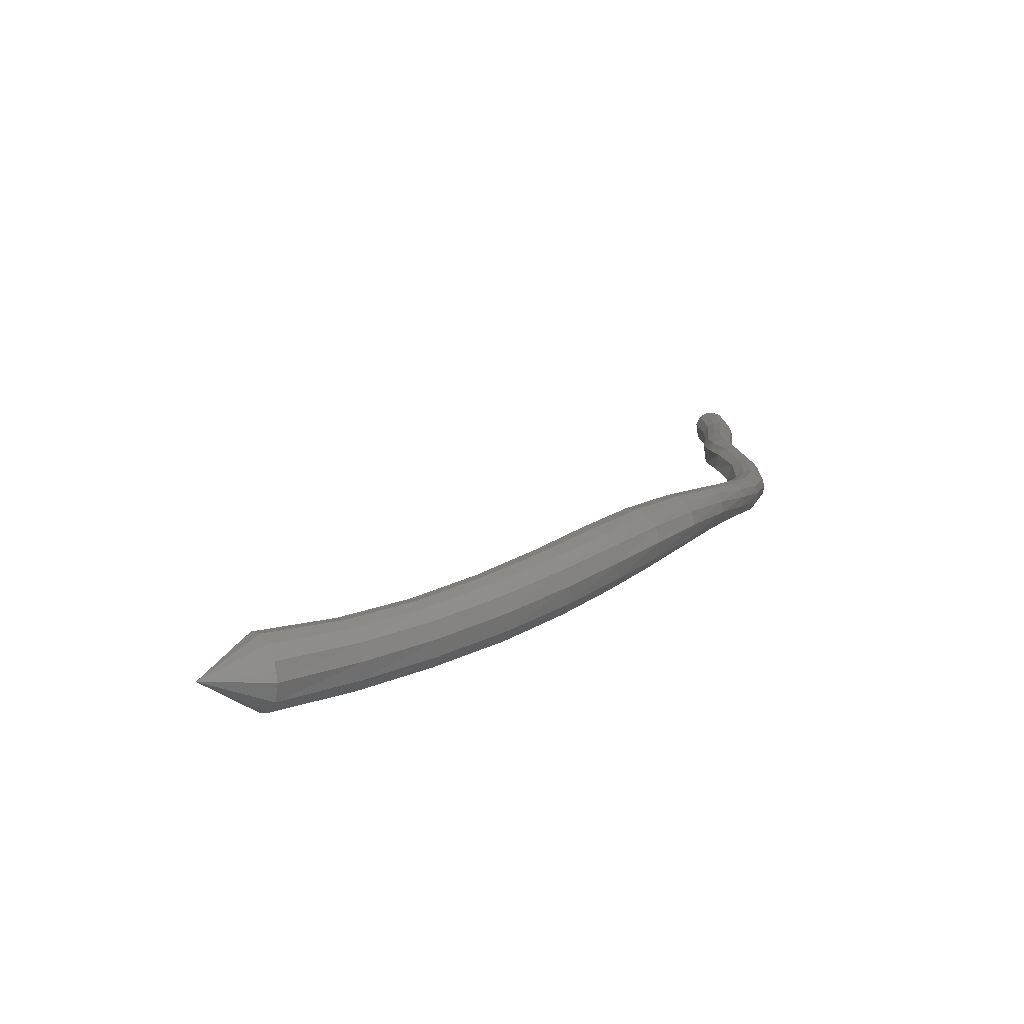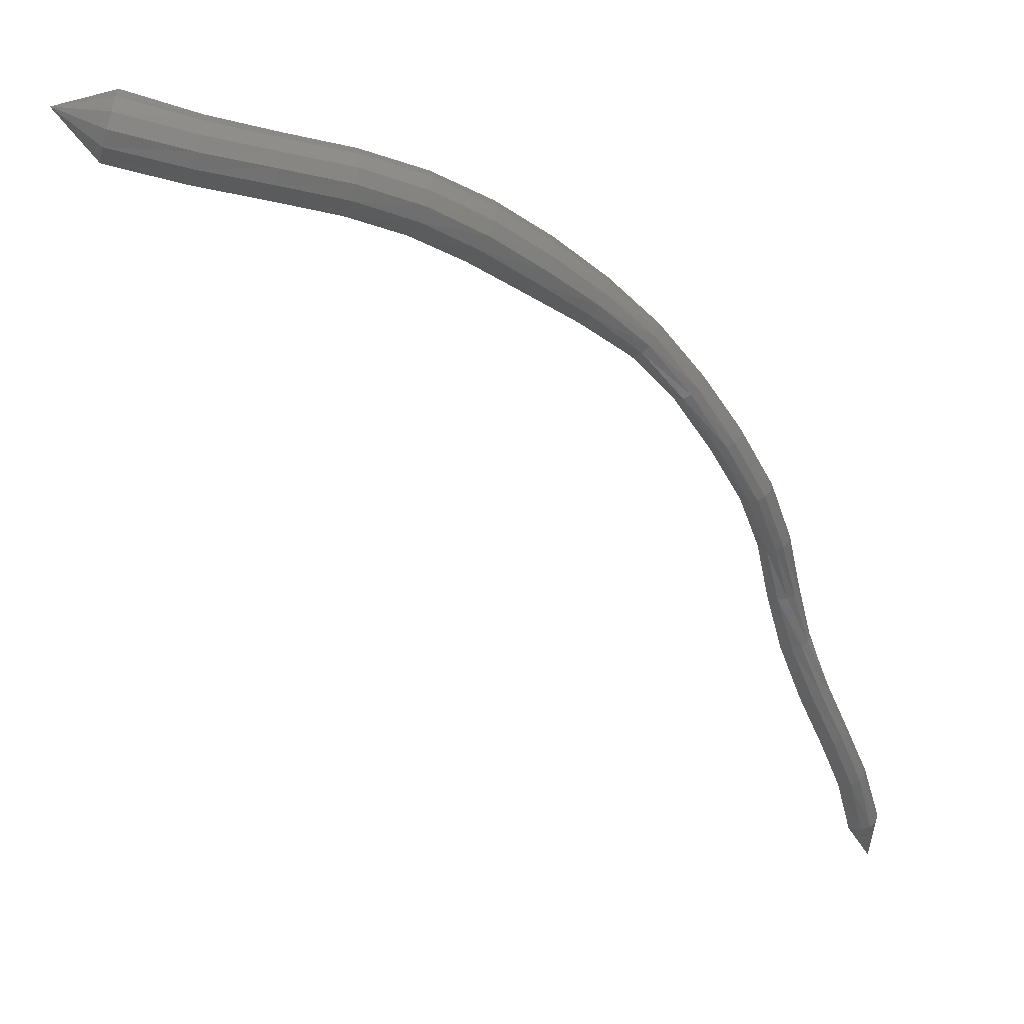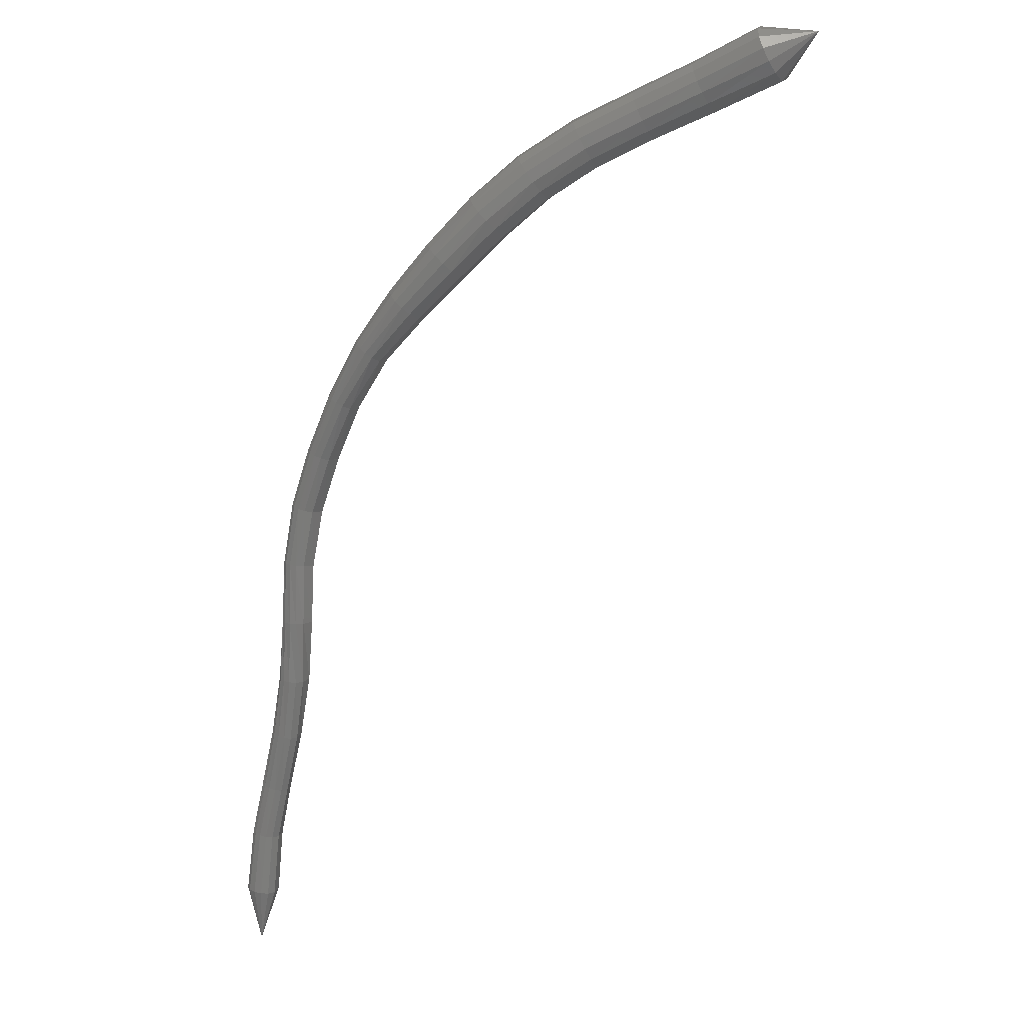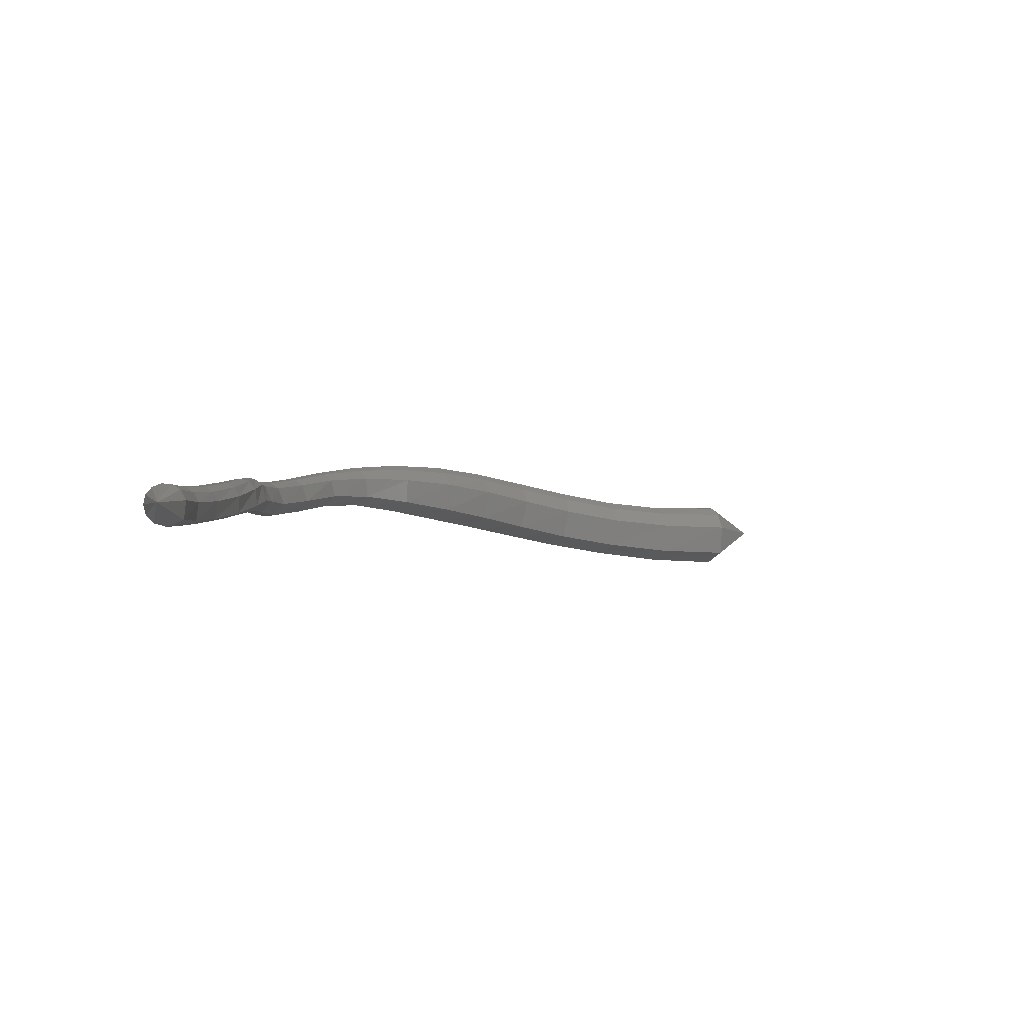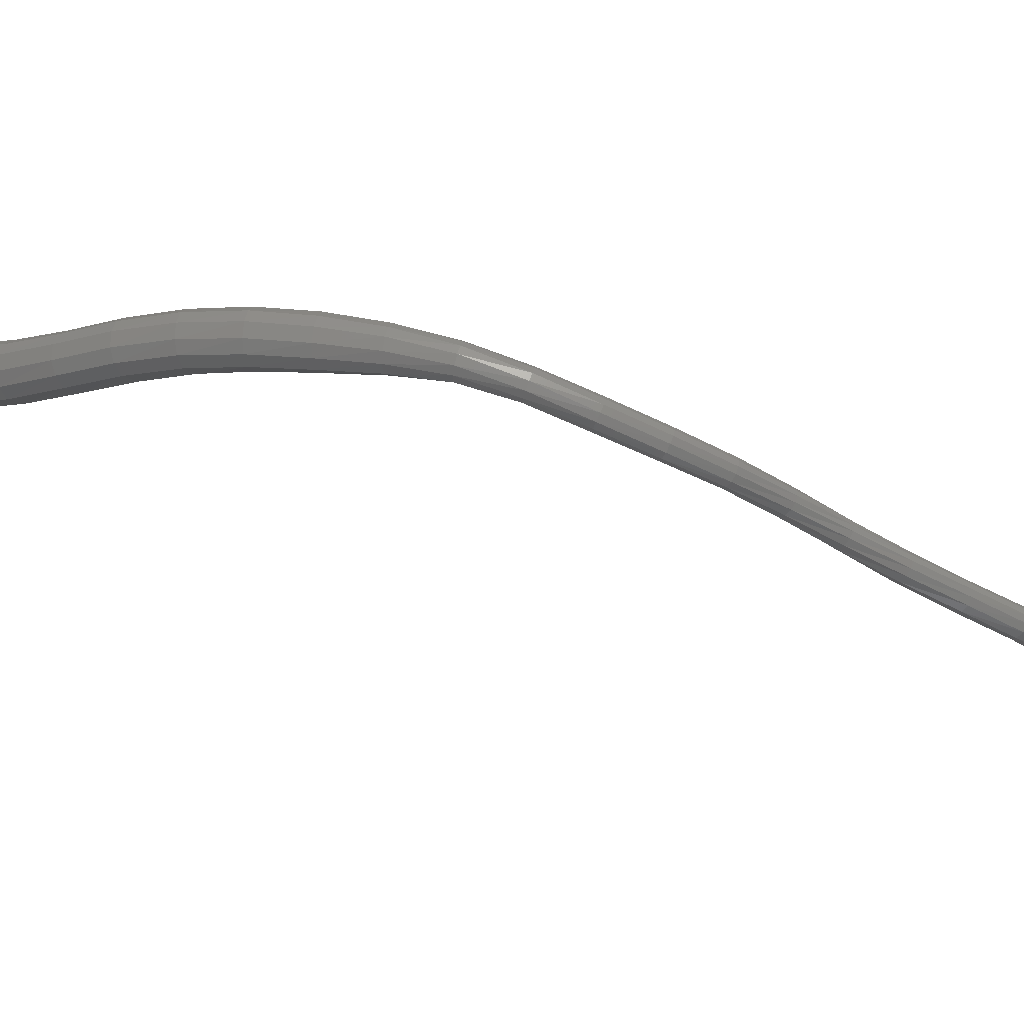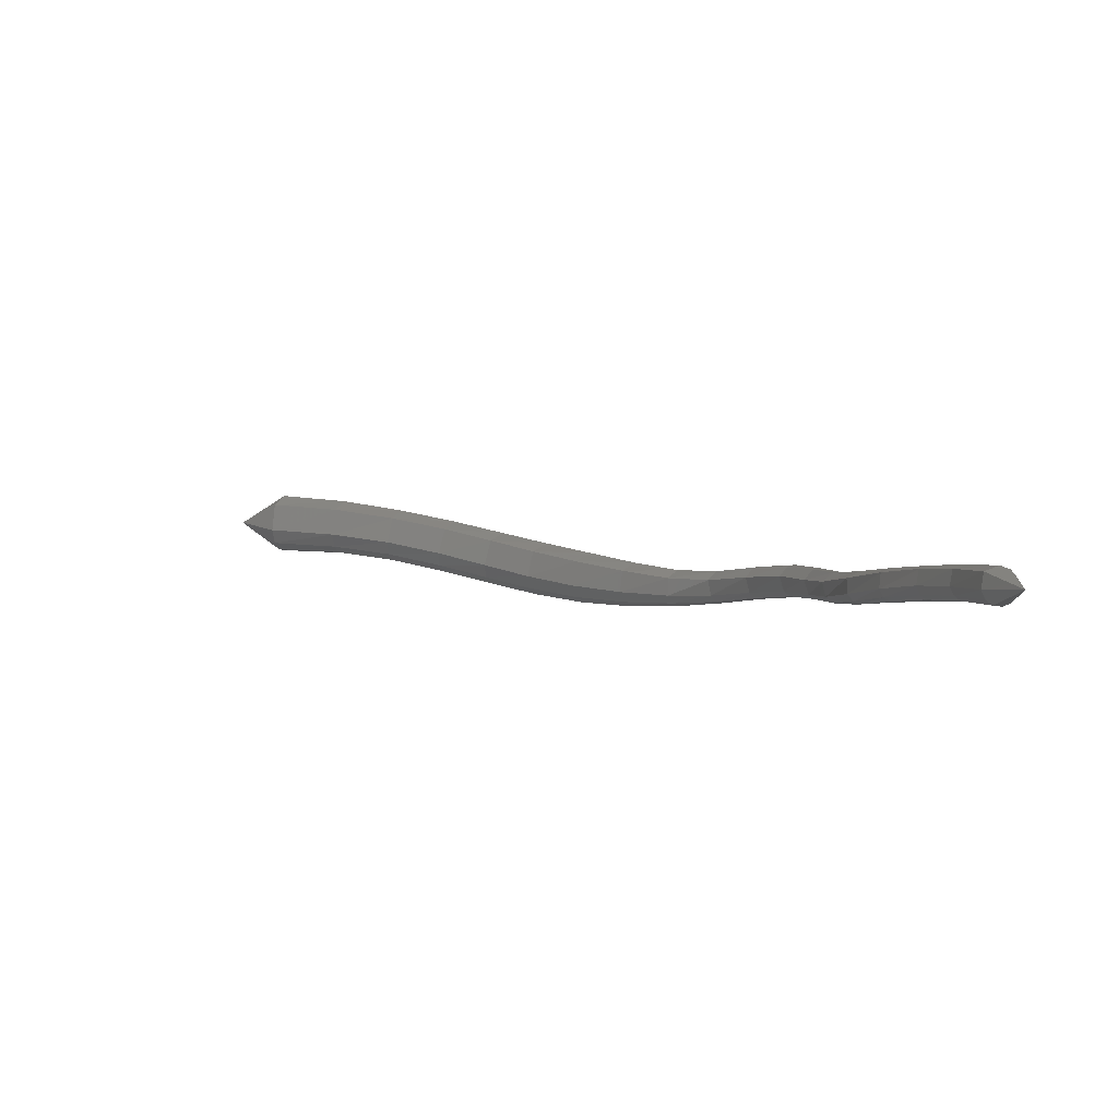
<metadata>
{"format":"stl","ext":"stl","renderer":"f3d","projection":"perspective","resolution":1024,"background":"white","views":[{"elev":27.9,"azim":165.6,"up":"+Z"},{"elev":-32.8,"azim":-175.8,"up":"+Z"},{"elev":-7.4,"azim":16.8,"up":"+Y"},{"elev":-17.7,"azim":-10.2,"up":"+Z"},{"elev":-17.3,"azim":-129.1,"up":"+Z"},{"elev":-72.4,"azim":174.2,"up":"+Y"}]}
</metadata>
<code>
# stl→obj: 214 verts, 440 faces
v -90.08 20.73 262.6
v -90.95 19.96 261.8
v -90.96 19.72 262.4
v -92.56 19.44 261.6
v -92.54 19.22 262.2
v -94.05 18.94 261.5
v -93.99 18.73 262.1
v -95.42 18.4 261.5
v -95.33 18.19 262.1
v -96.6 17.74 261.5
v -96.5 17.54 262.1
v -97.67 16.95 261.4
v -97.59 16.77 262
v -98.71 16.07 261.3
v -98.68 15.9 261.9
v -99.81 15.17 261.1
v -99.81 15.03 261.6
v -100.8 14.25 260.9
v -100.9 14.14 261.3
v -101.7 13.2 260.5
v -101.8 13.11 260.9
v -102.4 12.05 260
v -102.5 11.97 260.3
v -103 10.84 259.5
v -103.2 10.77 259.8
v -103.4 9.547 259.2
v -103.5 9.49 259.5
v -103.6 8.184 258.7
v -103.7 8.106 259
v -103.9 6.807 258.2
v -103.9 6.698 258.5
v -104.3 5.459 257.6
v -104.3 5.332 257.9
v -104.8 4.164 257
v -104.8 4.037 257.3
v -105.2 2.967 256.6
v -105.2 2.851 256.9
v -105.5 1.52 256.1
v -105.4 1.416 256.5
v -106 0.2583 256
v -106 0.2582 256
v -91.04 19.8 262.8
v -92.61 19.31 262.6
v -94.03 18.82 262.5
v -95.37 18.28 262.4
v -96.57 17.63 262.4
v -97.69 16.85 262.4
v -98.8 15.98 262.2
v -99.93 15.09 261.9
v -101 14.18 261.5
v -101.9 13.15 261
v -102.7 12 260.5
v -103.3 10.8 260
v -103.7 9.498 259.6
v -103.8 8.092 259.1
v -104 6.672 258.6
v -104.4 5.301 258
v -104.9 4.006 257.5
v -105.3 2.823 257.1
v -105.5 1.386 256.6
v -91.14 20.01 263
v -92.71 19.52 262.8
v -94.11 19.02 262.7
v -95.45 18.48 262.7
v -96.69 17.81 262.6
v -97.84 17.01 262.5
v -98.96 16.13 262.3
v -100.1 15.22 262
v -101.1 14.29 261.6
v -102.1 13.23 261.1
v -102.9 12.08 260.5
v -103.5 10.86 260
v -103.8 9.529 259.6
v -104 8.106 259.2
v -104.2 6.684 258.7
v -104.5 5.315 258.1
v -105 4.02 257.6
v -105.4 2.836 257.2
v -105.7 1.394 256.7
v -91.25 20.29 263.1
v -92.8 19.77 262.8
v -94.2 19.26 262.7
v -95.56 18.71 262.7
v -96.83 18.03 262.7
v -98.01 17.22 262.6
v -99.13 16.32 262.4
v -100.2 15.38 262.1
v -101.3 14.41 261.6
v -102.2 13.33 261.1
v -103 12.17 260.5
v -103.6 10.93 259.9
v -104 9.573 259.5
v -104.1 8.139 259.1
v -104.3 6.723 258.6
v -104.7 5.361 258.1
v -105.1 4.065 257.6
v -105.6 2.877 257.2
v -105.9 1.431 256.7
v -91.34 20.58 263
v -92.89 20.02 262.8
v -94.28 19.51 262.7
v -95.66 18.95 262.7
v -96.96 18.25 262.7
v -98.16 17.42 262.6
v -99.28 16.5 262.3
v -100.4 15.54 262
v -101.4 14.54 261.6
v -102.3 13.43 261
v -103.1 12.26 260.4
v -103.7 11 259.8
v -104.1 9.619 259.4
v -104.3 8.181 259
v -104.5 6.777 258.6
v -104.8 5.424 258.1
v -105.3 4.129 257.6
v -105.7 2.935 257.1
v -106 1.488 256.7
v -91.4 20.84 262.9
v -92.95 20.25 262.6
v -94.36 19.73 262.6
v -95.75 19.17 262.6
v -97.08 18.46 262.5
v -98.29 17.61 262.4
v -99.4 16.68 262.2
v -100.4 15.69 261.9
v -101.4 14.65 261.4
v -102.3 13.53 260.8
v -103.1 12.34 260.2
v -103.7 11.06 259.7
v -104.1 9.664 259.3
v -104.3 8.226 258.9
v -104.5 6.835 258.5
v -104.9 5.491 258
v -105.4 4.196 257.5
v -105.8 2.996 257
v -106.1 1.55 256.6
v -91.41 21 262.5
v -92.97 20.41 262.3
v -94.41 19.88 262.3
v -95.82 19.31 262.3
v -97.15 18.59 262.2
v -98.35 17.74 262.1
v -99.45 16.79 261.9
v -100.5 15.79 261.6
v -101.4 14.73 261.2
v -102.3 13.59 260.7
v -103 12.39 260.1
v -103.7 11.11 259.5
v -104 9.699 259.1
v -104.3 8.266 258.7
v -104.5 6.889 258.3
v -104.9 5.554 257.8
v -105.4 4.259 257.4
v -105.8 3.054 256.9
v -106.2 1.606 256.4
v -91.35 21 262.1
v -92.94 20.42 262
v -94.4 19.89 261.9
v -95.82 19.32 261.9
v -97.14 18.6 261.9
v -98.32 17.75 261.8
v -99.39 16.8 261.6
v -100.4 15.8 261.3
v -101.4 14.73 261
v -102.2 13.59 260.5
v -102.9 12.4 259.9
v -103.5 11.12 259.4
v -103.9 9.712 259
v -104.2 8.295 258.6
v -104.5 6.933 258.2
v -104.9 5.606 257.7
v -105.4 4.311 257.2
v -105.8 3.101 256.7
v -106.1 1.648 256.2
v -91.26 20.83 261.9
v -92.86 20.27 261.7
v -94.34 19.75 261.6
v -95.76 19.19 261.6
v -97.05 18.47 261.6
v -98.19 17.63 261.5
v -99.25 16.69 261.3
v -100.3 15.7 261.1
v -101.2 14.66 260.8
v -102 13.53 260.4
v -102.8 12.35 259.8
v -103.4 11.08 259.3
v -103.8 9.695 258.9
v -104 8.3 258.5
v -104.3 6.948 258.1
v -104.8 5.623 257.6
v -105.3 4.328 257.1
v -105.7 3.117 256.6
v -106 1.657 256.1
v -91.13 20.53 261.7
v -92.74 19.99 261.5
v -94.24 19.48 261.5
v -95.65 18.92 261.4
v -96.89 18.23 261.4
v -98 17.4 261.3
v -99.04 16.48 261.2
v -100.1 15.52 261
v -101.1 14.52 260.8
v -101.9 13.42 260.4
v -102.8 12.34 259.8
v -102.6 12.24 259.8
v -103.2 11 259.3
v -103.6 9.648 258.9
v -103.8 8.271 258.5
v -104.1 6.916 258
v -104.6 5.587 257.5
v -105.1 4.291 257
v -105.7 3.116 256.6
v -105.5 3.083 256.5
v -105.8 1.625 256
f 1 1 2
f 2 1 3
f 2 3 4
f 4 3 5
f 4 5 6
f 6 5 7
f 6 7 8
f 8 7 9
f 8 9 10
f 10 9 11
f 10 11 12
f 12 11 13
f 12 13 14
f 14 13 15
f 14 15 16
f 16 15 17
f 16 17 18
f 18 17 19
f 18 19 20
f 20 19 21
f 20 21 22
f 22 21 23
f 22 23 24
f 24 23 25
f 24 25 26
f 26 25 27
f 26 27 28
f 28 27 29
f 28 29 30
f 30 29 31
f 30 31 32
f 32 31 33
f 32 33 34
f 34 33 35
f 34 35 36
f 36 35 37
f 36 37 38
f 38 37 39
f 38 39 40
f 40 39 41
f 1 1 3
f 3 1 42
f 3 42 5
f 5 42 43
f 5 43 7
f 7 43 44
f 7 44 9
f 9 44 45
f 9 45 11
f 11 45 46
f 11 46 13
f 13 46 47
f 13 47 15
f 15 47 48
f 15 48 17
f 17 48 49
f 17 49 19
f 19 49 50
f 19 50 21
f 21 50 51
f 21 51 23
f 23 51 52
f 23 52 25
f 25 52 53
f 25 53 27
f 27 53 54
f 27 54 29
f 29 54 55
f 29 55 31
f 31 55 56
f 31 56 33
f 33 56 57
f 33 57 35
f 35 57 58
f 35 58 37
f 37 58 59
f 37 59 39
f 39 59 60
f 39 60 41
f 41 60 41
f 1 1 42
f 42 1 61
f 42 61 43
f 43 61 62
f 43 62 44
f 44 62 63
f 44 63 45
f 45 63 64
f 45 64 46
f 46 64 65
f 46 65 47
f 47 65 66
f 47 66 48
f 48 66 67
f 48 67 49
f 49 67 68
f 49 68 50
f 50 68 69
f 50 69 51
f 51 69 70
f 51 70 52
f 52 70 71
f 52 71 53
f 53 71 72
f 53 72 54
f 54 72 73
f 54 73 55
f 55 73 74
f 55 74 56
f 56 74 75
f 56 75 57
f 57 75 76
f 57 76 58
f 58 76 77
f 58 77 59
f 59 77 78
f 59 78 60
f 60 78 79
f 60 79 41
f 41 79 40
f 1 1 61
f 61 1 80
f 61 80 62
f 62 80 81
f 62 81 63
f 63 81 82
f 63 82 64
f 64 82 83
f 64 83 65
f 65 83 84
f 65 84 66
f 66 84 85
f 66 85 67
f 67 85 86
f 67 86 68
f 68 86 87
f 68 87 69
f 69 87 88
f 69 88 70
f 70 88 89
f 70 89 71
f 71 89 90
f 71 90 72
f 72 90 91
f 72 91 73
f 73 91 92
f 73 92 74
f 74 92 93
f 74 93 75
f 75 93 94
f 75 94 76
f 76 94 95
f 76 95 77
f 77 95 96
f 77 96 78
f 78 96 97
f 78 97 79
f 79 97 98
f 79 98 40
f 40 98 40
f 1 1 80
f 80 1 99
f 80 99 81
f 81 99 100
f 81 100 82
f 82 100 101
f 82 101 83
f 83 101 102
f 83 102 84
f 84 102 103
f 84 103 85
f 85 103 104
f 85 104 86
f 86 104 105
f 86 105 87
f 87 105 106
f 87 106 88
f 88 106 107
f 88 107 89
f 89 107 108
f 89 108 90
f 90 108 109
f 90 109 91
f 91 109 110
f 91 110 92
f 92 110 111
f 92 111 93
f 93 111 112
f 93 112 94
f 94 112 113
f 94 113 95
f 95 113 114
f 95 114 96
f 96 114 115
f 96 115 97
f 97 115 116
f 97 116 98
f 98 116 117
f 98 117 40
f 40 117 40
f 1 1 99
f 99 1 118
f 99 118 100
f 100 118 119
f 100 119 101
f 101 119 120
f 101 120 102
f 102 120 121
f 102 121 103
f 103 121 122
f 103 122 104
f 104 122 123
f 104 123 105
f 105 123 124
f 105 124 106
f 106 124 125
f 106 125 107
f 107 125 126
f 107 126 108
f 108 126 127
f 108 127 109
f 109 127 128
f 109 128 110
f 110 128 129
f 110 129 111
f 111 129 130
f 111 130 112
f 112 130 131
f 112 131 113
f 113 131 132
f 113 132 114
f 114 132 133
f 114 133 115
f 115 133 134
f 115 134 116
f 116 134 135
f 116 135 117
f 117 135 136
f 117 136 40
f 40 136 40
f 1 1 118
f 118 1 137
f 118 137 119
f 119 137 138
f 119 138 120
f 120 138 139
f 120 139 121
f 121 139 140
f 121 140 122
f 122 140 141
f 122 141 123
f 123 141 142
f 123 142 124
f 124 142 143
f 124 143 125
f 125 143 144
f 125 144 126
f 126 144 145
f 126 145 127
f 127 145 146
f 127 146 128
f 128 146 147
f 128 147 129
f 129 147 148
f 129 148 130
f 130 148 149
f 130 149 131
f 131 149 150
f 131 150 132
f 132 150 151
f 132 151 133
f 133 151 152
f 133 152 134
f 134 152 153
f 134 153 135
f 135 153 154
f 135 154 136
f 136 154 155
f 136 155 40
f 40 155 40
f 1 1 137
f 137 1 156
f 137 156 138
f 138 156 157
f 138 157 139
f 139 157 158
f 139 158 140
f 140 158 159
f 140 159 141
f 141 159 160
f 141 160 142
f 142 160 161
f 142 161 143
f 143 161 162
f 143 162 144
f 144 162 163
f 144 163 145
f 145 163 164
f 145 164 146
f 146 164 165
f 146 165 147
f 147 165 166
f 147 166 148
f 148 166 167
f 148 167 149
f 149 167 168
f 149 168 150
f 150 168 169
f 150 169 151
f 151 169 170
f 151 170 152
f 152 170 171
f 152 171 153
f 153 171 172
f 153 172 154
f 154 172 173
f 154 173 155
f 155 173 174
f 155 174 40
f 40 174 40
f 1 1 156
f 156 1 175
f 156 175 157
f 157 175 176
f 157 176 158
f 158 176 177
f 158 177 159
f 159 177 178
f 159 178 160
f 160 178 179
f 160 179 161
f 161 179 180
f 161 180 162
f 162 180 181
f 162 181 163
f 163 181 182
f 163 182 164
f 164 182 183
f 164 183 165
f 165 183 184
f 165 184 166
f 166 184 185
f 166 185 167
f 167 185 186
f 167 186 168
f 168 186 187
f 168 187 169
f 169 187 188
f 169 188 170
f 170 188 189
f 170 189 171
f 171 189 190
f 171 190 172
f 172 190 191
f 172 191 173
f 173 191 192
f 173 192 174
f 174 192 193
f 174 193 40
f 40 193 40
f 1 1 175
f 175 1 194
f 175 194 176
f 176 194 195
f 176 195 177
f 177 195 196
f 177 196 178
f 178 196 197
f 178 197 179
f 179 197 198
f 179 198 180
f 180 198 199
f 180 199 181
f 181 199 200
f 181 200 182
f 182 200 201
f 182 201 183
f 183 201 202
f 183 202 184
f 184 202 203
f 184 203 204
f 204 203 205
f 204 205 186
f 186 205 206
f 186 206 187
f 187 206 207
f 187 207 188
f 188 207 208
f 188 208 189
f 189 208 209
f 189 209 190
f 190 209 210
f 190 210 191
f 191 210 211
f 191 211 212
f 212 211 213
f 212 213 193
f 193 213 214
f 193 214 41
f 41 214 40
f 1 1 194
f 194 1 2
f 194 2 195
f 195 2 4
f 195 4 196
f 196 4 6
f 196 6 197
f 197 6 8
f 197 8 198
f 198 8 10
f 198 10 199
f 199 10 12
f 199 12 200
f 200 12 14
f 200 14 201
f 201 14 16
f 201 16 202
f 202 16 18
f 202 18 203
f 203 18 20
f 203 20 205
f 205 20 22
f 205 22 206
f 206 22 24
f 206 24 207
f 207 24 26
f 207 26 208
f 208 26 28
f 208 28 209
f 209 28 30
f 209 30 210
f 210 30 32
f 210 32 211
f 211 32 34
f 211 34 213
f 213 34 36
f 213 36 214
f 214 36 38
f 214 38 40
f 40 38 40

</code>
